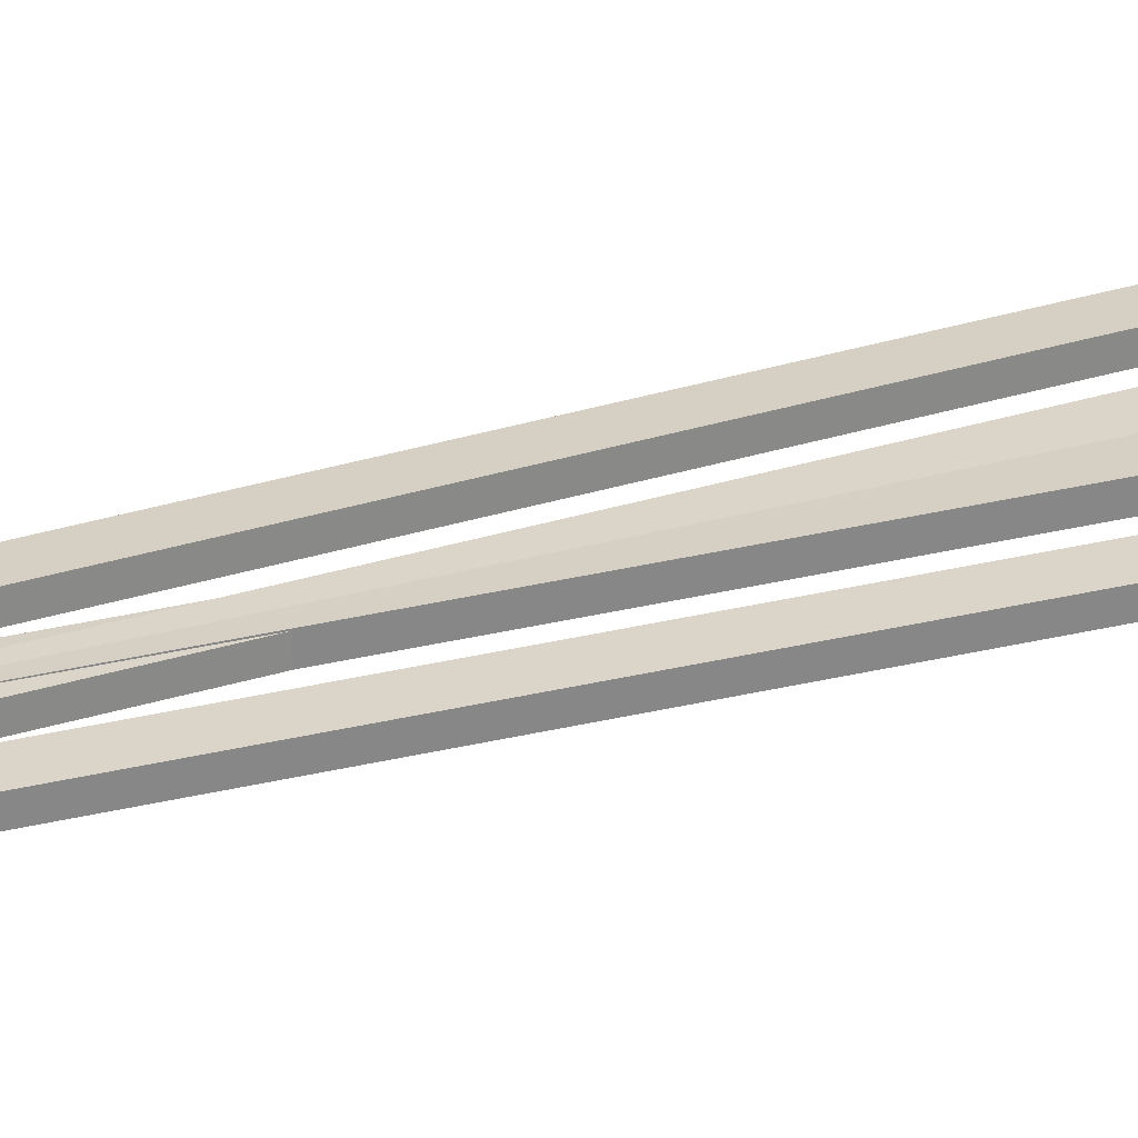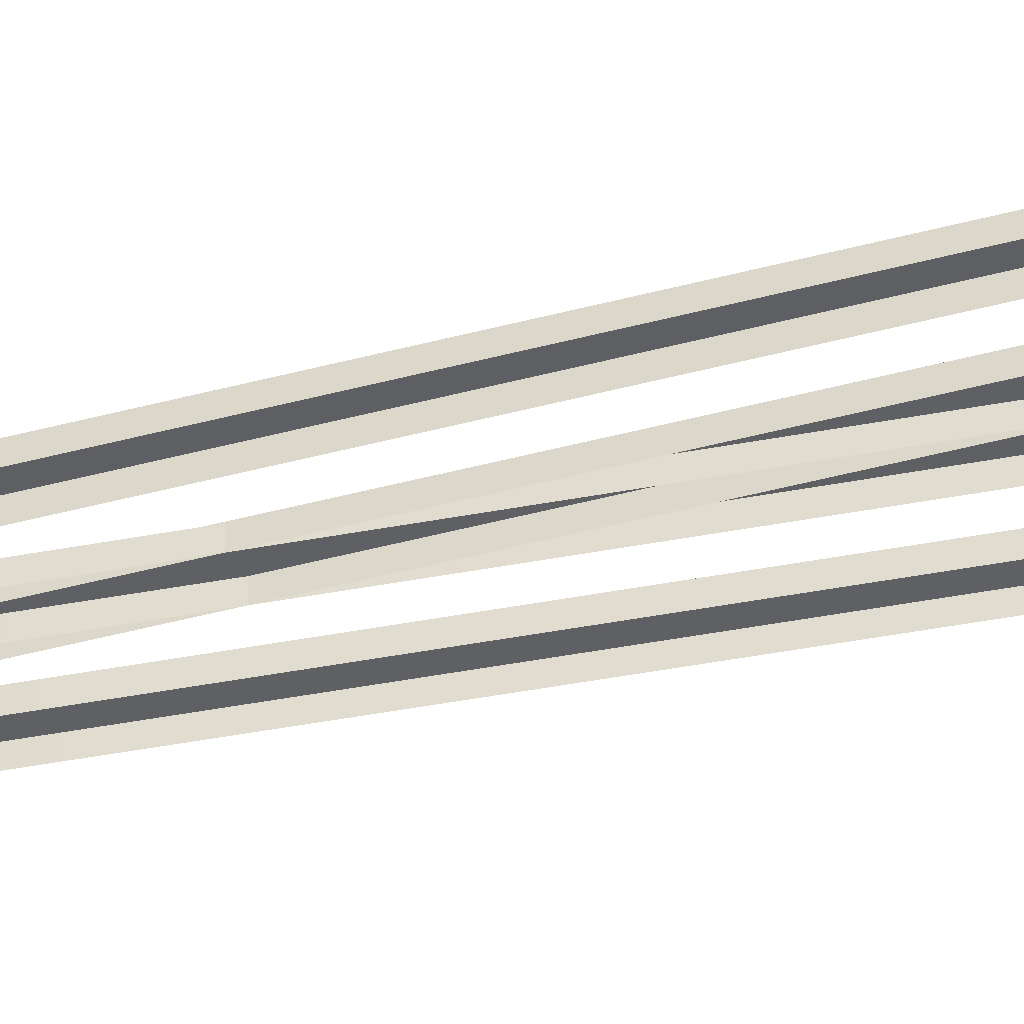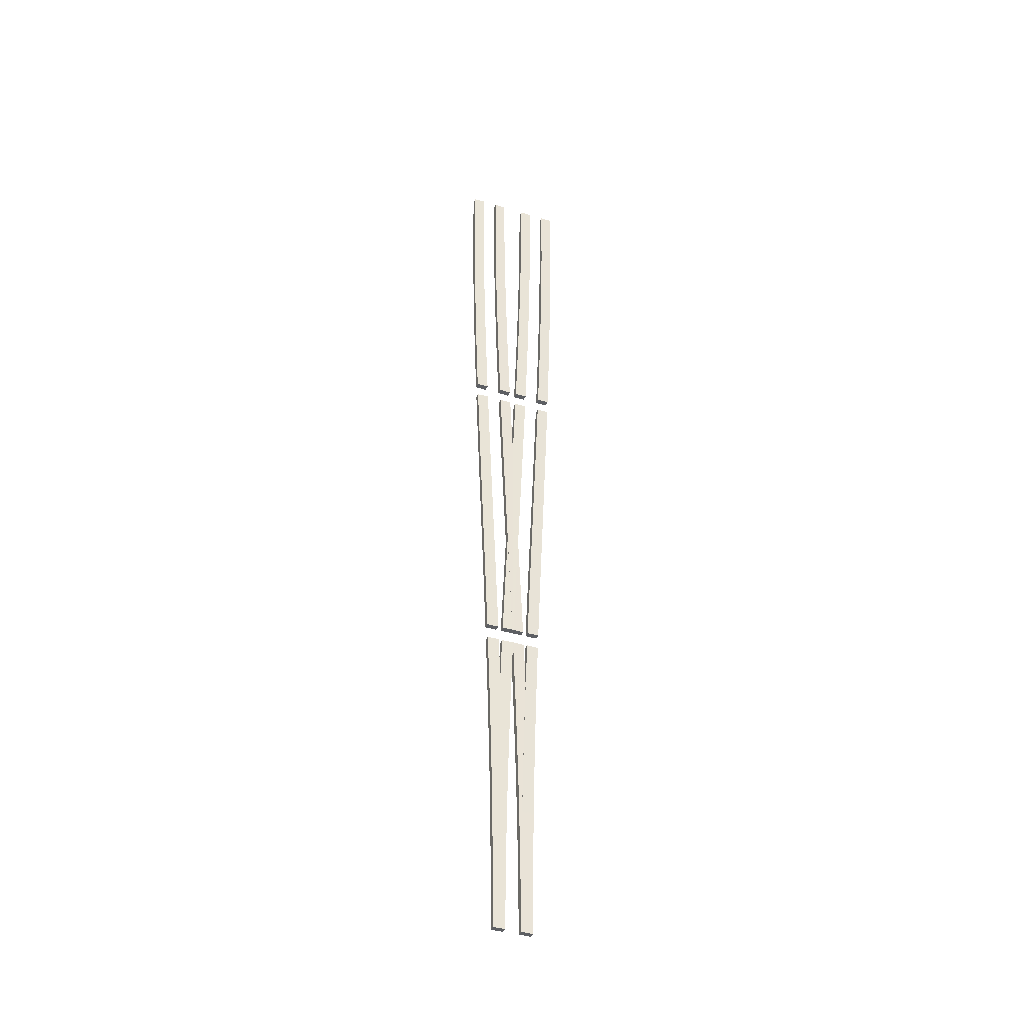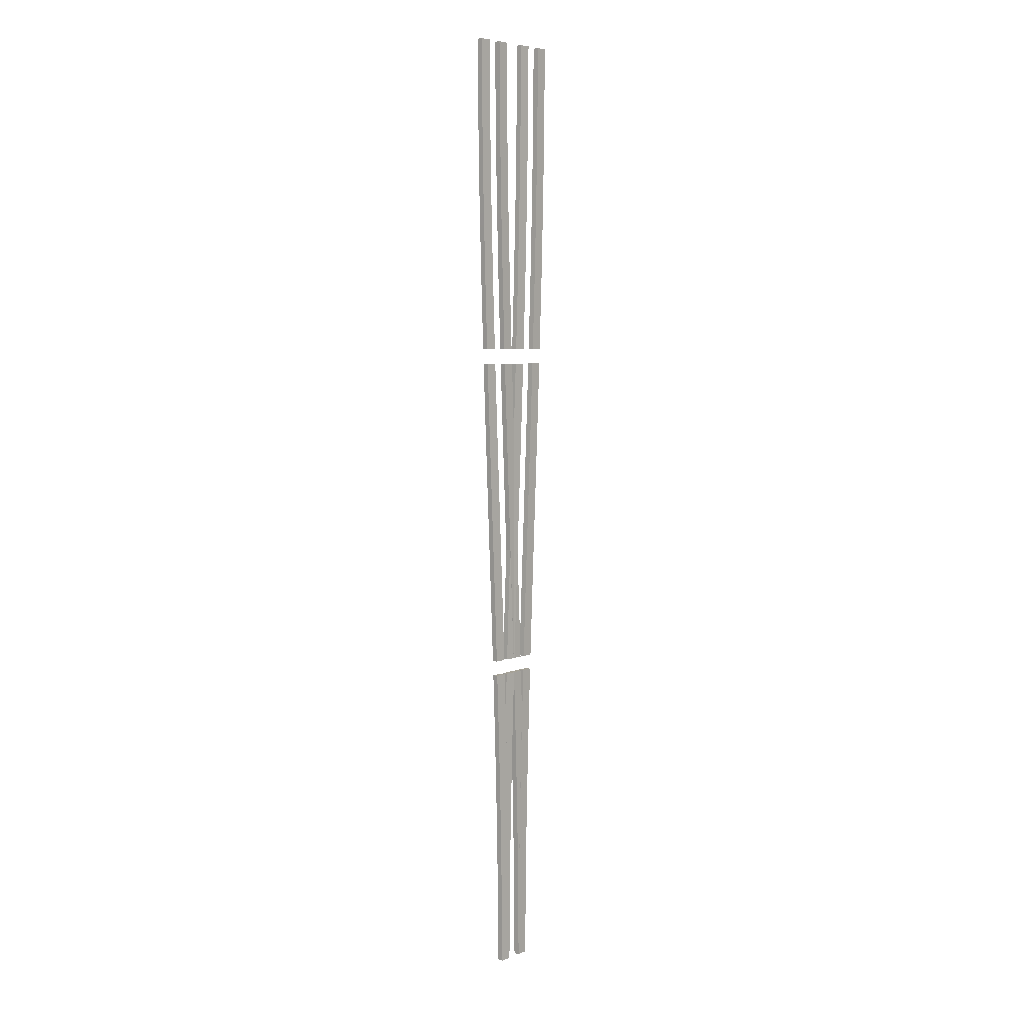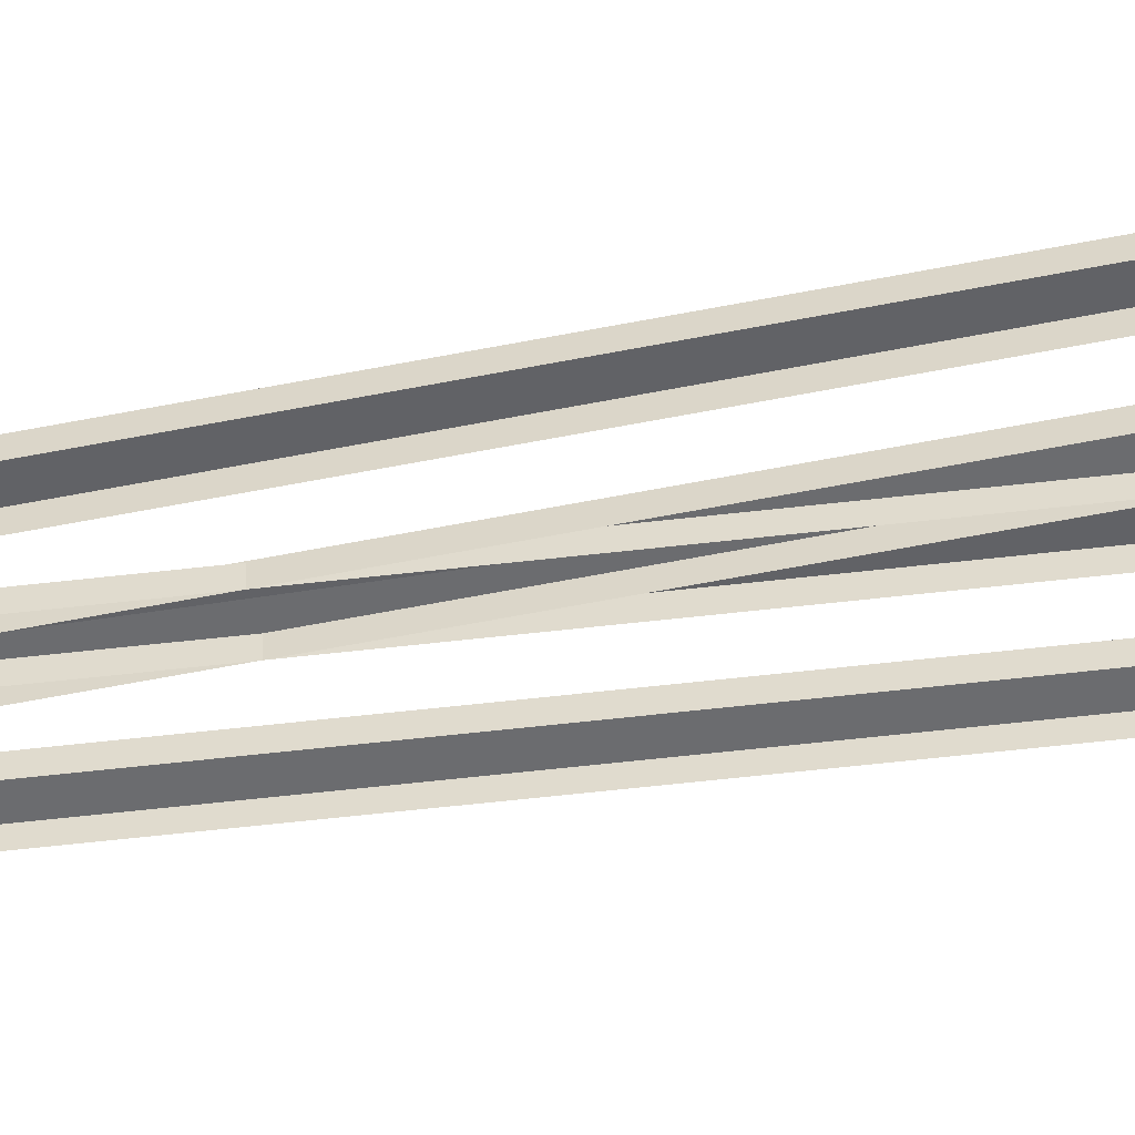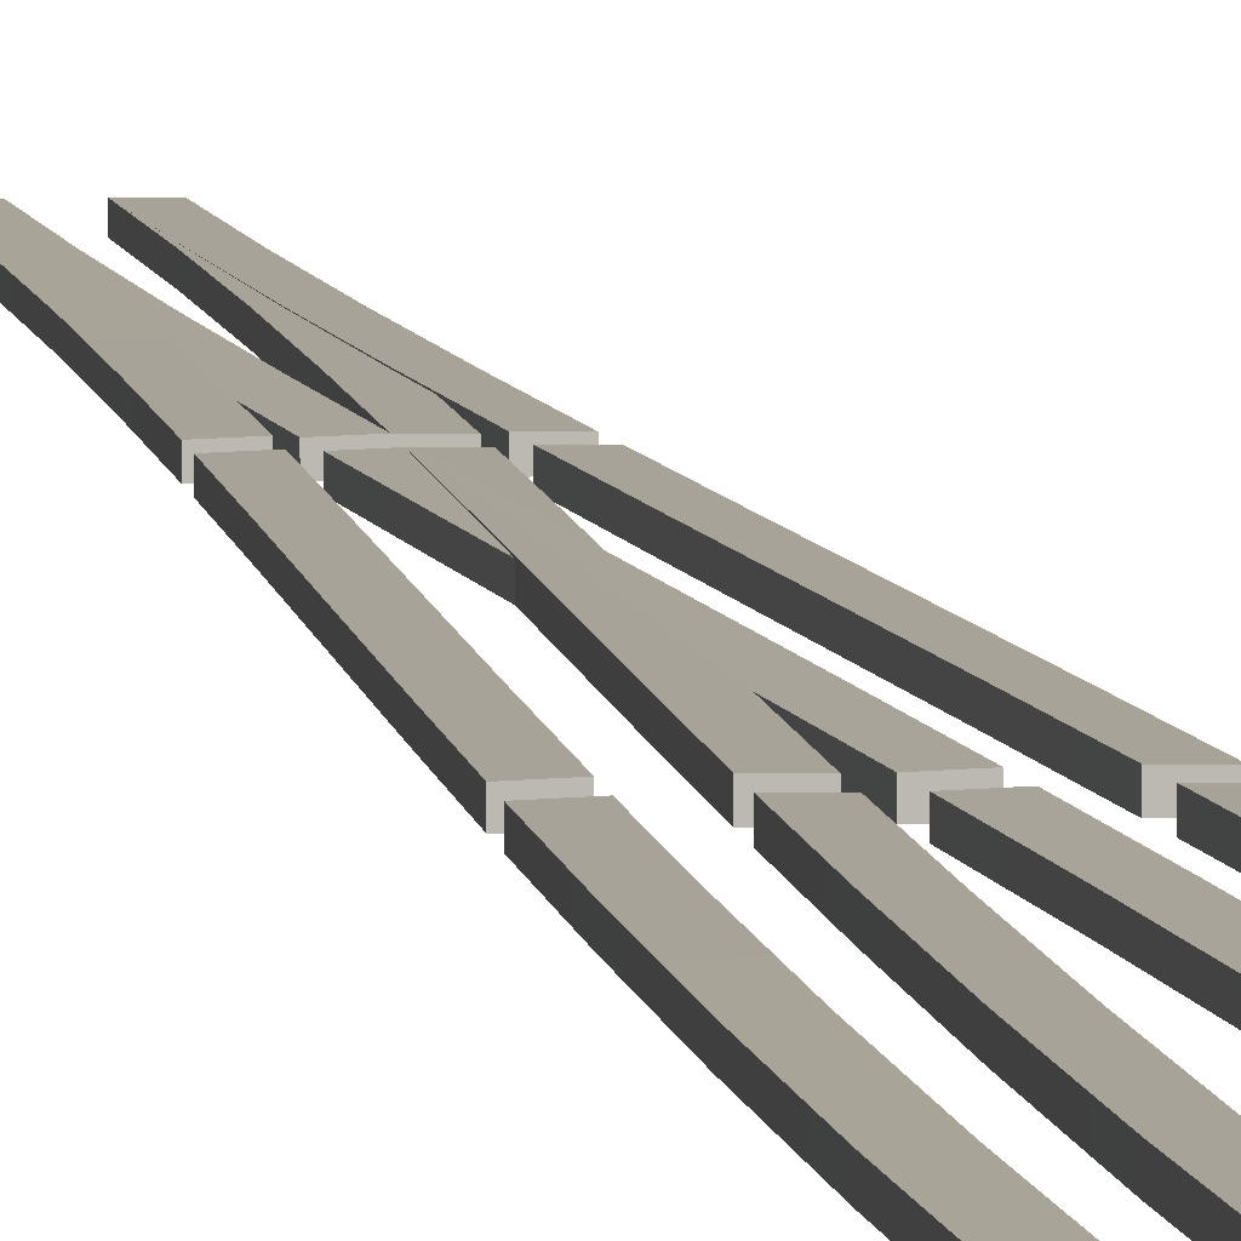
<metadata>
{"format":"obj","ext":"obj","renderer":"f3d","projection":"perspective","resolution":1024,"background":"white","views":[{"elev":27.6,"azim":-113.9,"up":"+Y"},{"elev":-42.1,"azim":-74.4,"up":"+Y"},{"elev":-40.1,"azim":159.4,"up":"+Z"},{"elev":6.0,"azim":131.2,"up":"+Z"},{"elev":-52.2,"azim":-80.1,"up":"+Y"},{"elev":7.0,"azim":-9.7,"up":"+Y"}]}
</metadata>
<code>
v  -1.437 0.0918 26.66
v  -1.475 0.0918 31.49
v  -0.7257 0.0718 31.49
v  -0.6875 0.0718 26.66
v  -1.475 -0.2882 31.49
v  -0.7256 -0.2882 31.49
v  -0.6874 -0.2882 26.66
v  -0.9873 0.0917 11.17
v  -0.2378 0.0717 11.17
v  -0.2377 -0.2883 11.17
v  -0.9872 -0.2883 11.17
v  -1.169 -0.2882 15.99
v  -1.169 0.0918 15.99
v  -3.163 0.0718 26.66
v  -3.201 0.0718 31.49
v  -2.451 0.0918 31.49
v  -2.413 0.0918 26.66
v  -3.201 -0.2882 31.49
v  -2.451 -0.2882 31.49
v  -2.413 -0.2882 26.66
v  -2.713 0.0717 11.17
v  -1.964 0.0917 11.17
v  -1.964 -0.2883 11.17
v  -2.713 -0.2883 11.17
v  -2.895 -0.2882 15.99
v  -2.895 0.0718 15.99
v  -0.7373 0.0917 5.328
v  -0.9465 0.0917 10.17
v  -0.197 0.0717 10.17
v  0.0122 0.0717 5.328
v  -0.9463 -0.2883 10.17
v  -0.1968 -0.2883 10.17
v  0.0123 -0.2883 5.328
v  -0.0426 0.0916 -10.16
v  0.7069 0.0716 -10.16
v  0.707 -0.2884 -10.16
v  -0.0425 -0.2884 -10.16
v  -0.2509 -0.2884 -5.338
v  -0.251 0.0916 -5.338
v  -2.463 0.0717 5.328
v  -2.672 0.0717 10.17
v  -1.923 0.0917 10.17
v  -1.714 0.0917 5.328
v  -2.672 -0.2883 10.17
v  -1.923 -0.2883 10.17
v  -1.714 -0.2883 5.328
v  -1.768 0.0716 -10.16
v  -1.019 0.0916 -10.16
v  -1.019 -0.2884 -10.16
v  -1.768 -0.2884 -10.16
v  -1.977 -0.2884 -5.338
v  -1.977 0.0716 -5.338
v  0.1808 0.0915 -16
v  -0.0016 0.0916 -11.16
v  0.7479 0.0716 -11.16
v  0.9303 0.0715 -16
v  -0.0016 -0.2884 -11.16
v  0.7479 -0.2884 -11.16
v  0.9304 -0.2885 -16
v  0.4873 0.0915 -31.48
v  1.237 0.0715 -31.48
v  1.237 -0.2885 -31.48
v  0.4873 -0.2885 -31.48
v  0.449 -0.2885 -26.67
v  0.449 0.0915 -26.67
v  -1.545 0.0715 -16
v  -1.728 0.0716 -11.16
v  -0.978 0.0916 -11.16
v  -0.7956 0.0915 -16
v  -1.728 -0.2884 -11.16
v  -0.978 -0.2884 -11.16
v  -0.7955 -0.2885 -16
v  -1.239 0.0715 -31.48
v  -0.4891 0.0915 -31.48
v  -0.4891 -0.2885 -31.48
v  -1.239 -0.2885 -31.48
v  -1.277 -0.2885 -26.67
v  -1.277 0.0715 -26.67
v  0.4985 0.0716 -5.338
v  -0.4941 0.0916 -0.0048
v  0.2554 0.0716 -0.0048
v  0.2555 -0.2884 -0.0048
v  0.4986 -0.2884 -5.338
v  -0.494 -0.2884 -0.0048
v  -0.7372 -0.2883 5.328
v  -1.227 0.0916 -5.338
v  -2.22 0.0716 -0.0048
v  -1.47 0.0916 -0.0048
v  -1.47 -0.2884 -0.0048
v  -1.227 -0.2884 -5.338
v  -2.22 -0.2884 -0.0048
v  -2.463 -0.2883 5.328
v  1.092 0.0715 -21.34
v  0.3422 0.0915 -21.34
v  1.092 -0.2885 -21.34
v  0.1809 -0.2885 -16
v  -0.6342 0.0915 -21.34
v  -1.384 0.0715 -21.34
v  -0.6342 -0.2885 -21.34
v  -1.545 -0.2885 -16
v  0.3422 -0.2885 -21.34
v  -1.384 -0.2885 -21.34
v  1.198 0.0715 -26.67
v  1.198 -0.2885 -26.67
v  -0.5274 0.0915 -26.67
v  -0.5274 -0.2885 -26.67
v  -0.4195 0.0718 15.99
v  -0.4193 -0.2882 15.99
v  -1.33 -0.2882 21.33
v  -1.33 0.0918 21.33
v  -2.145 0.0918 15.99
v  -2.145 -0.2882 15.99
v  -3.056 -0.2882 21.33
v  -3.056 0.0718 21.33
v  -0.5808 0.0718 21.33
v  -0.5806 -0.2882 21.33
v  -2.307 0.0918 21.33
v  -2.306 -0.2882 21.33
v  -1.437 -0.2882 26.66
v  -3.163 -0.2882 26.66
v  2.412 0.0912 26.66
v  2.45 0.0912 31.49
v  3.2 0.0712 31.49
v  3.162 0.0712 26.66
v  2.45 -0.2888 31.49
v  3.2 -0.2888 31.49
v  3.161 -0.2888 26.66
v  1.962 0.0913 11.17
v  2.712 0.0713 11.17
v  2.712 -0.2887 11.17
v  1.962 -0.2887 11.17
v  2.144 -0.2888 15.99
v  2.144 0.0912 15.99
v  0.6862 0.0712 26.66
v  0.7245 0.0712 31.49
v  1.474 0.0912 31.49
v  1.436 0.0912 26.66
v  0.7243 -0.2888 31.49
v  1.474 -0.2888 31.49
v  1.436 -0.2888 26.66
v  0.2367 0.0713 11.17
v  0.9861 0.0913 11.17
v  0.986 -0.2887 11.17
v  0.2365 -0.2887 11.17
v  0.4181 -0.2888 15.99
v  0.4182 0.0712 15.99
v  1.712 0.0913 5.328
v  1.922 0.0913 10.17
v  2.671 0.0713 10.17
v  2.462 0.0713 5.328
v  1.921 -0.2887 10.17
v  2.671 -0.2887 10.17
v  2.462 -0.2887 5.328
v  1.018 0.0914 -10.16
v  1.767 0.0714 -10.16
v  1.767 -0.2886 -10.16
v  1.018 -0.2886 -10.16
v  1.226 -0.2886 -5.338
v  1.226 0.0914 -5.338
v  -0.0134 0.0713 5.328
v  0.1958 0.0713 10.17
v  0.9453 0.0913 10.17
v  0.7361 0.0913 5.328
v  0.1957 -0.2887 10.17
v  0.9451 -0.2887 10.17
v  0.736 -0.2887 5.328
v  -0.708 0.0714 -10.16
v  0.0415 0.0914 -10.16
v  0.0415 -0.2886 -10.16
v  -0.708 -0.2886 -10.16
v  -0.4996 -0.2886 -5.338
v  -0.4996 0.0714 -5.338
v  0.7945 0.0915 -16
v  0.9769 0.0914 -11.16
v  1.726 0.0714 -11.16
v  1.544 0.0715 -16
v  0.9769 -0.2886 -11.16
v  1.726 -0.2886 -11.16
v  1.544 -0.2885 -16
v  0.4881 0.0915 -31.48
v  1.238 0.0715 -31.48
v  1.238 -0.2885 -31.48
v  0.4881 -0.2885 -31.48
v  0.5264 -0.2885 -26.67
v  0.5264 0.0915 -26.67
v  -0.9314 0.0715 -16
v  -0.749 0.0714 -11.16
v  0.0005 0.0914 -11.16
v  -0.1819 0.0915 -16
v  -0.749 -0.2886 -11.16
v  0.0005 -0.2886 -11.16
v  -0.1819 -0.2885 -16
v  -1.238 0.0715 -31.48
v  -0.4883 0.0915 -31.48
v  -0.4883 -0.2885 -31.48
v  -1.238 -0.2885 -31.48
v  -1.2 -0.2885 -26.67
v  -1.2 0.0715 -26.67
v  1.976 0.0714 -5.338
v  1.469 0.0913 -0.0048
v  2.219 0.0713 -0.0048
v  2.219 -0.2887 -0.0048
v  1.976 -0.2886 -5.338
v  1.469 -0.2887 -0.0048
v  1.712 -0.2887 5.328
v  0.2499 0.0914 -5.338
v  -0.2565 0.0713 -0.0048
v  0.493 0.0913 -0.0048
v  0.4929 -0.2887 -0.0048
v  0.2498 -0.2886 -5.338
v  -0.2566 -0.2887 -0.0048
v  -0.0135 -0.2887 5.328
v  1.383 0.0715 -21.34
v  0.6332 0.0915 -21.34
v  1.383 -0.2885 -21.34
v  0.7945 -0.2885 -16
v  -0.3432 0.0915 -21.34
v  -1.093 0.0715 -21.34
v  -0.3432 -0.2885 -21.34
v  -0.9314 -0.2885 -16
v  0.6332 -0.2885 -21.34
v  -1.093 -0.2885 -21.34
v  1.276 0.0715 -26.67
v  1.276 -0.2885 -26.67
v  -0.45 0.0915 -26.67
v  -0.45 -0.2885 -26.67
v  2.893 0.0712 15.99
v  2.893 -0.2888 15.99
v  2.305 -0.2888 21.33
v  2.305 0.0912 21.33
v  1.168 0.0912 15.99
v  1.168 -0.2888 15.99
v  0.5794 -0.2888 21.33
v  0.5795 0.0712 21.33
v  3.055 0.0712 21.33
v  3.055 -0.2888 21.33
v  1.329 0.0912 21.33
v  1.329 -0.2888 21.33
v  2.412 -0.2888 26.66
v  0.6861 -0.2888 26.66
g Boosted_Rail_Quad_Merge
f 1 2 3
f 3 4 1
f 3 2 5
f 5 6 3
f 7 4 3
f 3 6 7
f 8 9 10
f 10 11 8
f 8 11 12
f 12 13 8
f 14 15 16
f 16 17 14
f 16 15 18
f 18 19 16
f 20 17 16
f 16 19 20
f 21 22 23
f 23 24 21
f 21 24 25
f 25 26 21
f 27 28 29
f 29 30 27
f 29 28 31
f 31 32 29
f 29 32 33
f 33 30 29
f 34 35 36
f 36 37 34
f 34 37 38
f 38 39 34
f 40 41 42
f 42 43 40
f 42 41 44
f 44 45 42
f 42 45 46
f 46 43 42
f 47 48 49
f 49 50 47
f 47 50 51
f 51 52 47
f 53 54 55
f 55 56 53
f 55 54 57
f 57 58 55
f 55 58 59
f 59 56 55
f 60 61 62
f 62 63 60
f 60 63 64
f 64 65 60
f 66 67 68
f 68 69 66
f 68 67 70
f 70 71 68
f 68 71 72
f 72 69 68
f 73 74 75
f 75 76 73
f 73 76 77
f 77 78 73
f 79 39 80
f 80 81 79
f 81 82 83
f 83 79 81
f 80 84 85
f 85 27 80
f 86 52 87
f 87 88 86
f 88 89 90
f 90 86 88
f 87 91 92
f 92 40 87
f 39 38 84
f 84 80 39
f 52 51 91
f 91 87 52
f 39 79 35
f 35 34 39
f 79 83 36
f 36 35 79
f 52 86 48
f 48 47 52
f 86 90 49
f 49 48 86
f 93 94 53
f 53 56 93
f 56 59 95
f 95 93 56
f 53 96 57
f 57 54 53
f 97 98 66
f 66 69 97
f 69 72 99
f 99 97 69
f 66 100 70
f 70 67 66
f 94 101 96
f 96 53 94
f 98 102 100
f 100 66 98
f 103 65 94
f 94 93 103
f 93 95 104
f 104 103 93
f 105 78 98
f 98 97 105
f 97 99 106
f 106 105 97
f 65 64 101
f 101 94 65
f 78 77 102
f 102 98 78
f 65 103 61
f 61 60 65
f 103 104 62
f 62 61 103
f 78 105 74
f 74 73 78
f 105 106 75
f 75 74 105
f 81 80 27
f 27 30 81
f 30 33 82
f 82 81 30
f 88 87 40
f 40 43 88
f 43 46 89
f 89 88 43
f 27 85 31
f 31 28 27
f 40 92 44
f 44 41 40
f 13 107 9
f 9 8 13
f 107 108 10
f 10 9 107
f 13 12 109
f 109 110 13
f 26 111 22
f 22 21 26
f 23 22 111
f 111 112 23
f 26 25 113
f 113 114 26
f 107 13 110
f 110 115 107
f 115 116 108
f 108 107 115
f 111 26 114
f 114 117 111
f 117 118 112
f 112 111 117
f 110 109 119
f 119 1 110
f 114 113 120
f 120 14 114
f 115 110 1
f 1 4 115
f 116 115 4
f 4 7 116
f 117 114 14
f 14 17 117
f 118 117 17
f 17 20 118
f 1 119 5
f 5 2 1
f 14 120 18
f 18 15 14
f 121 122 123
f 123 124 121
f 123 122 125
f 125 126 123
f 127 124 123
f 123 126 127
f 128 129 130
f 130 131 128
f 128 131 132
f 132 133 128
f 134 135 136
f 136 137 134
f 136 135 138
f 138 139 136
f 140 137 136
f 136 139 140
f 141 142 143
f 143 144 141
f 141 144 145
f 145 146 141
f 147 148 149
f 149 150 147
f 149 148 151
f 151 152 149
f 149 152 153
f 153 150 149
f 154 155 156
f 156 157 154
f 154 157 158
f 158 159 154
f 160 161 162
f 162 163 160
f 162 161 164
f 164 165 162
f 162 165 166
f 166 163 162
f 167 168 169
f 169 170 167
f 167 170 171
f 171 172 167
f 173 174 175
f 175 176 173
f 175 174 177
f 177 178 175
f 175 178 179
f 179 176 175
f 180 181 182
f 182 183 180
f 180 183 184
f 184 185 180
f 186 187 188
f 188 189 186
f 188 187 190
f 190 191 188
f 188 191 192
f 192 189 188
f 193 194 195
f 195 196 193
f 193 196 197
f 197 198 193
f 199 159 200
f 200 201 199
f 201 202 203
f 203 199 201
f 200 204 205
f 205 147 200
f 206 172 207
f 207 208 206
f 208 209 210
f 210 206 208
f 207 211 212
f 212 160 207
f 159 158 204
f 204 200 159
f 172 171 211
f 211 207 172
f 159 199 155
f 155 154 159
f 199 203 156
f 156 155 199
f 172 206 168
f 168 167 172
f 206 210 169
f 169 168 206
f 213 214 173
f 173 176 213
f 176 179 215
f 215 213 176
f 173 216 177
f 177 174 173
f 217 218 186
f 186 189 217
f 189 192 219
f 219 217 189
f 186 220 190
f 190 187 186
f 214 221 216
f 216 173 214
f 218 222 220
f 220 186 218
f 223 185 214
f 214 213 223
f 213 215 224
f 224 223 213
f 225 198 218
f 218 217 225
f 217 219 226
f 226 225 217
f 185 184 221
f 221 214 185
f 198 197 222
f 222 218 198
f 185 223 181
f 181 180 185
f 223 224 182
f 182 181 223
f 198 225 194
f 194 193 198
f 225 226 195
f 195 194 225
f 201 200 147
f 147 150 201
f 150 153 202
f 202 201 150
f 208 207 160
f 160 163 208
f 163 166 209
f 209 208 163
f 147 205 151
f 151 148 147
f 160 212 164
f 164 161 160
f 133 227 129
f 129 128 133
f 227 228 130
f 130 129 227
f 133 132 229
f 229 230 133
f 146 231 142
f 142 141 146
f 143 142 231
f 231 232 143
f 146 145 233
f 233 234 146
f 227 133 230
f 230 235 227
f 235 236 228
f 228 227 235
f 231 146 234
f 234 237 231
f 237 238 232
f 232 231 237
f 230 229 239
f 239 121 230
f 234 233 240
f 240 134 234
f 235 230 121
f 121 124 235
f 236 235 124
f 124 127 236
f 237 234 134
f 134 137 237
f 238 237 137
f 137 140 238
f 121 239 125
f 125 122 121
f 134 240 138
f 138 135 134

</code>
